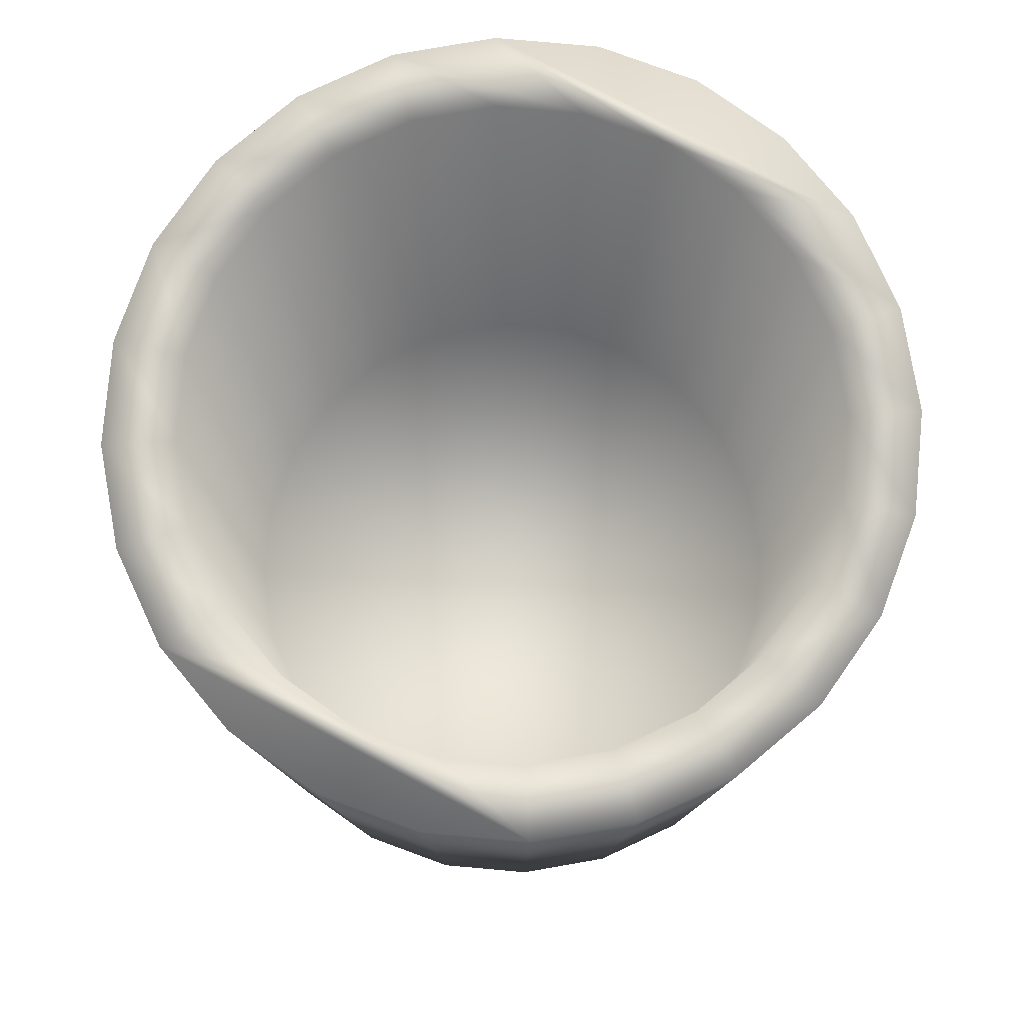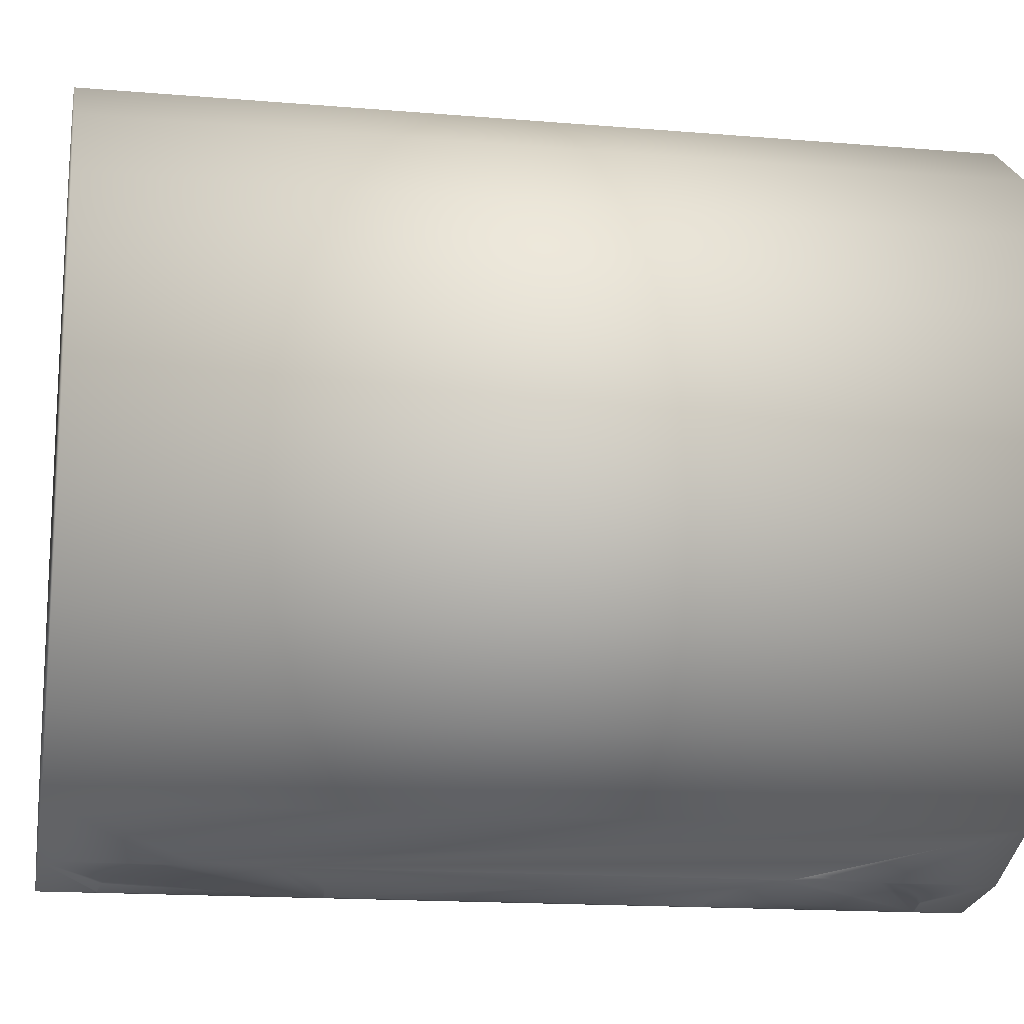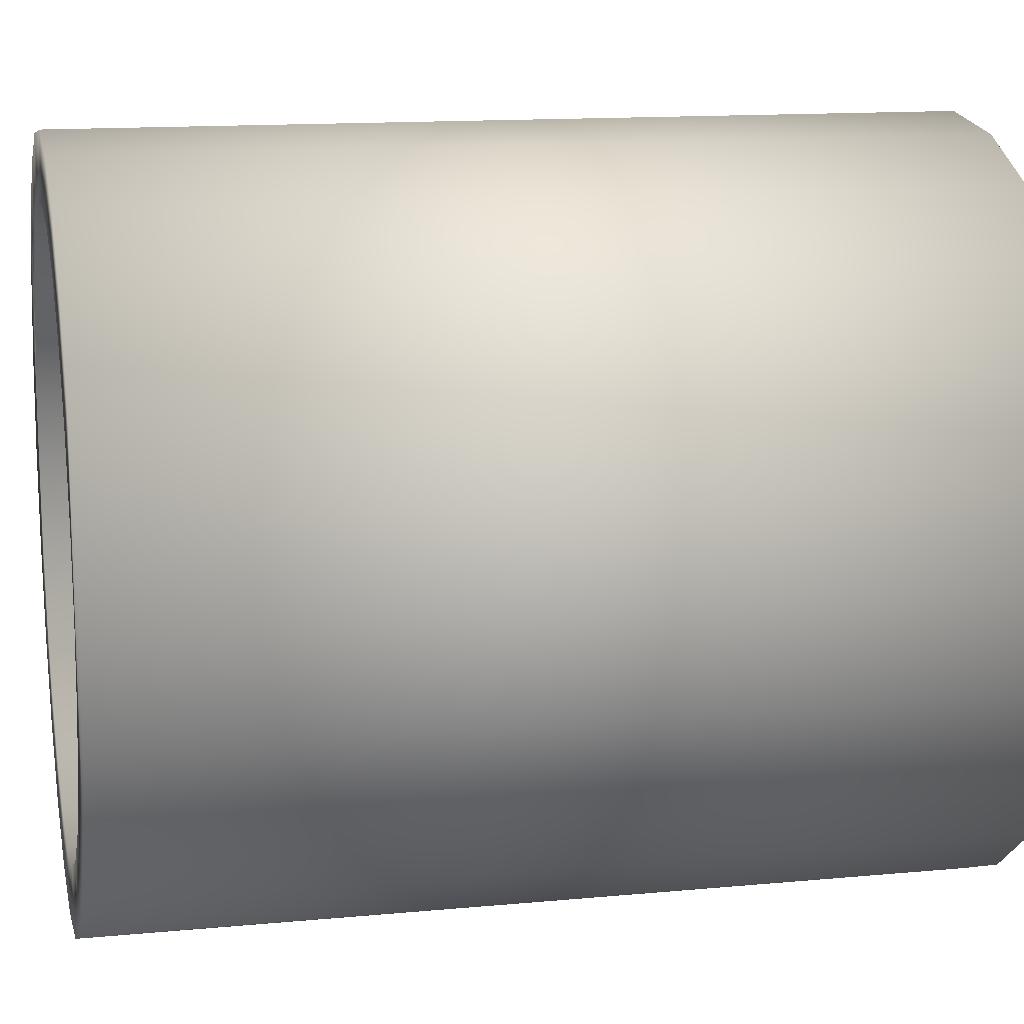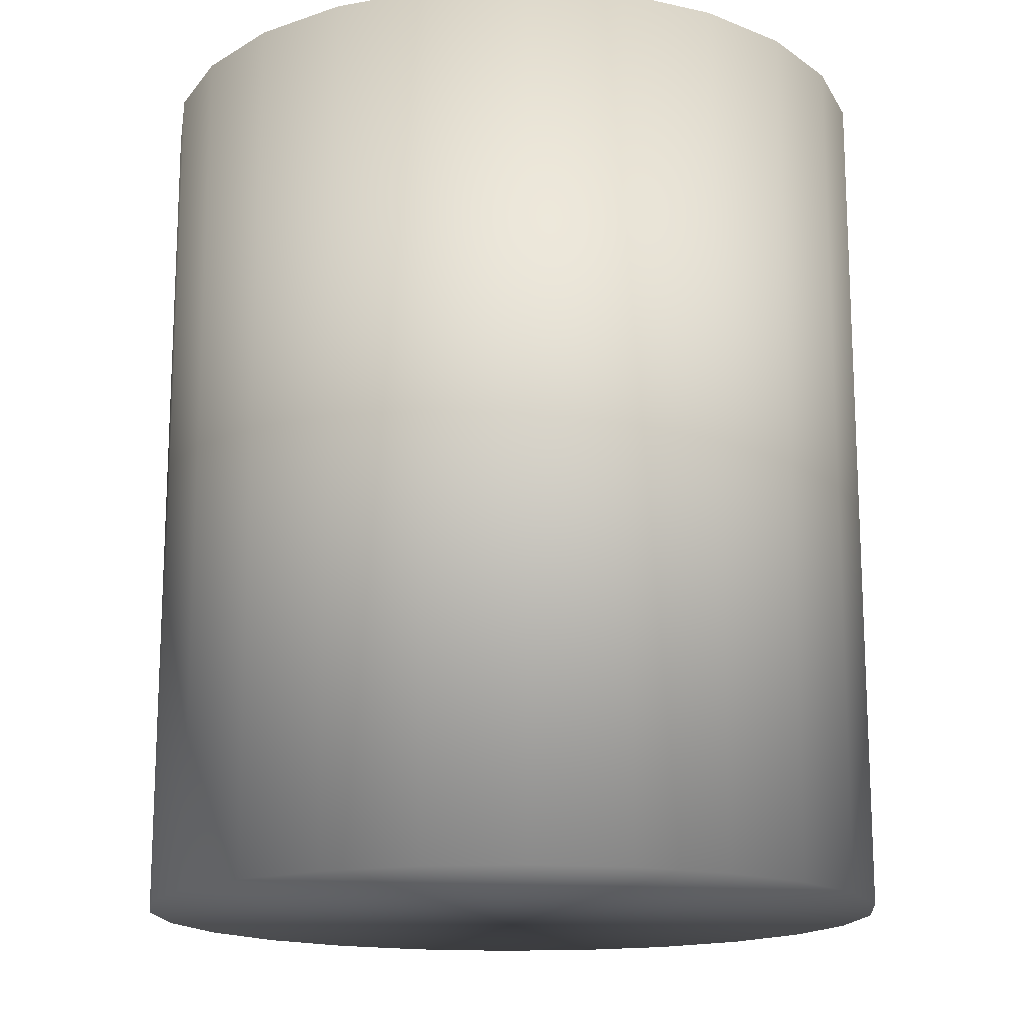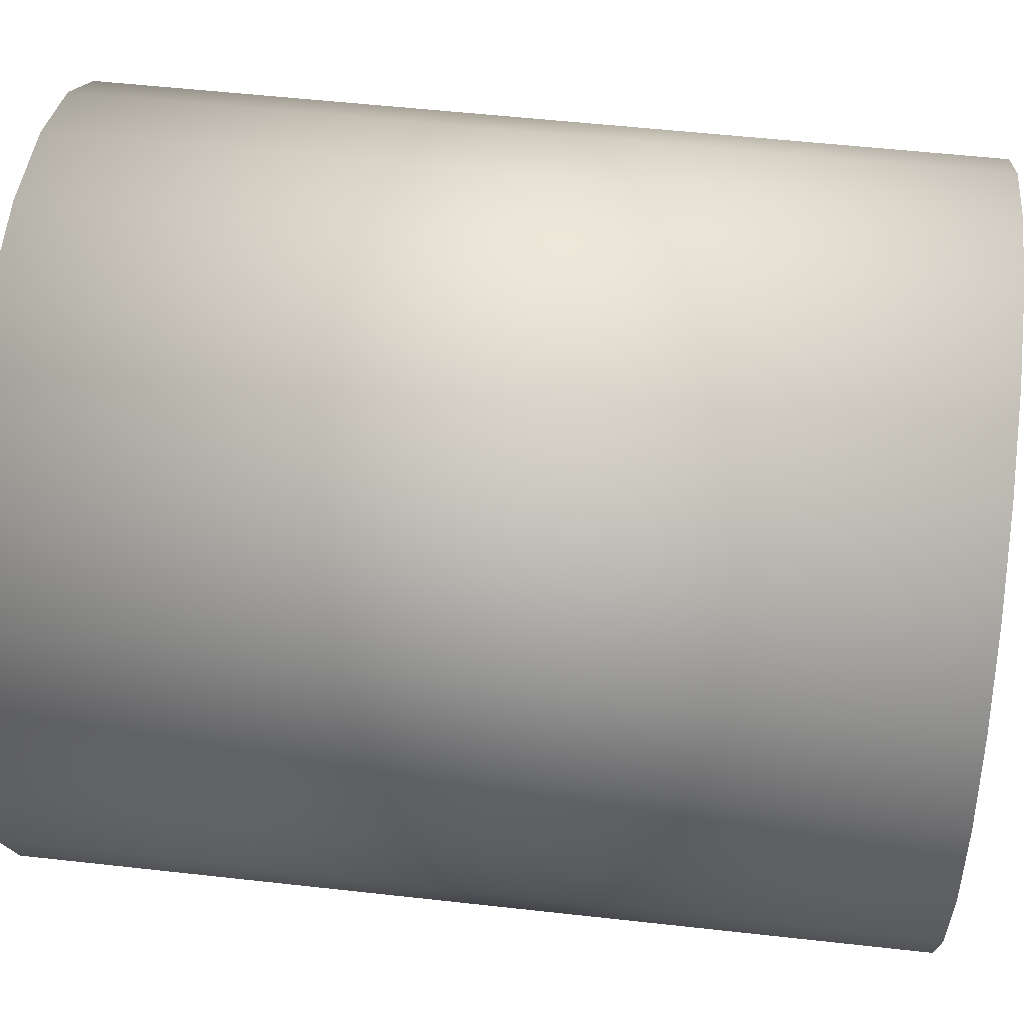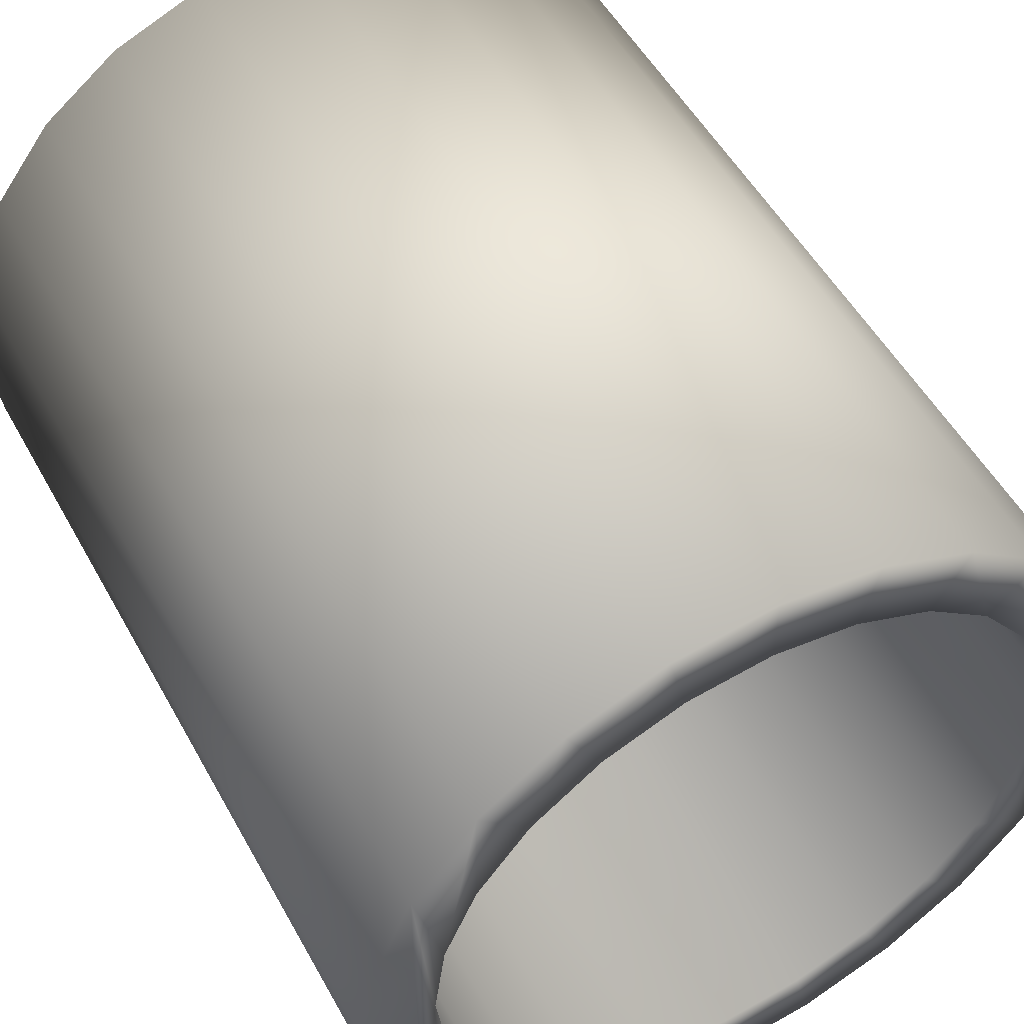
<metadata>
{"format":"obj","ext":"obj","renderer":"f3d","projection":"perspective","resolution":1024,"background":"white","views":[{"elev":79.8,"azim":117.6,"up":"+Z"},{"elev":-15.7,"azim":-100.1,"up":"+Y"},{"elev":13.5,"azim":77.9,"up":"+Y"},{"elev":-16.0,"azim":-122.1,"up":"+Z"},{"elev":52.6,"azim":-83.1,"up":"+Y"},{"elev":52.1,"azim":-28.3,"up":"+Y"}]}
</metadata>
<code>
v 0.01132 -0.02575 0.03656
v 0.01132 -0.02575 0.03089
v 0.0117 -0.0256 0.03369
v 0.004176 -0.02669 0.04486
v 0.002937 -0.02666 0.04536
v 0.002937 -0.02686 0.04534
v 0.002937 -0.02686 0.02257
v 0.005788 -0.01954 0.02199
v 0.005788 -0.02648 0.02366
v 0.002937 -0.01981 0.02087
v 0.01129 -0.02576 0.03067
v 0.01011 -0.01855 0.02608
v 0.01129 -0.0179 0.02877
v 0.01011 -0.02591 0.02785
v 0.000252 -0.02721 0.04566
v 0.005788 -0.02648 0.04414
v 0.008236 -0.02616 0.04218
v 0.01011 -0.02591 0.03967
v 0.01129 -0.02576 0.03678
v 0.008236 -0.02616 0.02547
v 0.000252 -0.02721 0.0223
v 0.002937 -0.01981 -0.01701
v 0.005788 -0.02648 -0.0198
v 0.005788 -0.01954 -0.01812
v 0.002937 -0.02686 -0.01871
v 0.008236 -0.02616 -0.0216
v 0.008236 -0.01911 -0.0199
v 0.01011 -0.02591 -0.02399
v 0.01011 -0.01855 -0.02221
v 0.01129 -0.02576 -0.0268
v 0.01129 -0.0179 -0.0249
v 0.01132 -0.02575 -0.02703
v 0.01132 -0.02575 -0.03269
v 0.0117 -0.0256 -0.02982
v 0.004176 -0.02669 -0.04099
v 0.002937 -0.02686 -0.04148
v 0.002937 -0.02666 -0.04149
v -0.0368 0.03697 -0.048
v -0.03 0.04583 0.05116
v -0.03 0.04583 -0.048
v -0.0368 0.03697 0.05116
v -0.02114 0.05262 -0.048
v -0.02114 0.05262 0.05116
v -0.01082 0.0569 -0.048
v -0.01082 0.0569 0.05116
v 0.000252 0.05836 -0.048
v 0.000252 0.05836 0.05116
v 0.01132 0.0569 -0.048
v 0.01132 0.0569 0.05116
v 0.02164 0.05262 -0.048
v 0.02164 0.05262 0.05116
v 0.03051 0.04583 -0.048
v 0.03051 0.04583 0.05116
v 0.0373 0.03697 0.05116
v 0.0373 0.03697 -0.048
v 0.04158 0.02665 0.05116
v 0.04158 0.02665 -0.048
v 0.04304 0.01557 0.05116
v 0.04304 0.01557 -0.048
v 0.04158 0.0045 0.05116
v 0.04158 0.0045 -0.048
v 0.0373 -0.005818 0.05116
v 0.0373 -0.005818 -0.048
v 0.03051 -0.01468 0.05116
v 0.03051 -0.01468 -0.048
v 0.02164 -0.02148 -0.048
v 0.02164 -0.02148 0.05116
v 0.01132 -0.02575 0.05116
v 0.01132 -0.02575 -0.048
v -0.03 -0.01468 -0.048
v -0.0368 -0.005818 0.05116
v -0.0368 -0.005818 -0.048
v -0.03 -0.01468 0.05116
v -0.04107 0.0045 0.05116
v -0.04107 0.0045 -0.048
v -0.04253 0.01557 0.05116
v -0.04253 0.01557 -0.048
v -0.04107 0.02665 0.05116
v -0.04107 0.02665 -0.048
v 0.000252 -0.02721 0.05116
v -0.000123 -0.02663 0.04576
v -0.000123 -0.02716 0.04571
v -0.003182 -0.02666 0.04536
v -0.003182 -0.02676 0.04535
v -0.00381 -0.02668 0.04511
v -0.008481 -0.01911 0.02376
v -0.01036 -0.02581 0.02783
v -0.01036 -0.01855 0.02608
v -0.008481 -0.02606 0.02544
v -0.006033 -0.02638 0.02364
v -0.006033 -0.01954 0.02199
v -0.003182 -0.02676 0.02255
v -0.003182 -0.01981 0.02087
v -0.000123 -0.0199 0.02049
v -0.000123 -0.02716 0.02224
v -0.006033 -0.02638 0.04411
v -0.008481 -0.02606 0.04216
v -0.01036 -0.02581 0.03965
v -0.01082 -0.02575 0.03852
v -0.01082 -0.02575 0.02893
v 0.000252 -0.02721 -0.01844
v -0.01036 -0.02581 -0.02396
v -0.008481 -0.01911 -0.0199
v -0.01036 -0.01855 -0.02221
v -0.008481 -0.02606 -0.02158
v -0.006033 -0.02638 -0.01977
v -0.006033 -0.01954 -0.01812
v -0.003182 -0.02676 -0.01868
v -0.003182 -0.01981 -0.01701
v -0.000123 -0.02716 -0.01838
v -0.000123 -0.0199 -0.01663
v 0.01129 -0.02576 -0.03292
v 0.01011 -0.02591 -0.03581
v 0.008236 -0.02616 -0.03832
v 0.005788 -0.02648 -0.04027
v 0.000252 -0.02721 -0.04179
v -0.003182 -0.02676 -0.04149
v -0.00381 -0.02668 -0.04124
v -0.003182 -0.02666 -0.04149
v -0.000123 -0.02663 -0.04189
v -0.000123 -0.02716 -0.04184
v 0.000252 -0.02721 -0.048
v -0.01154 -0.02545 -0.02673
v -0.01154 -0.0179 -0.0249
v -0.01082 -0.02575 -0.02506
v -0.01082 -0.02575 -0.048
v -0.02114 -0.02148 -0.048
v -0.02114 -0.02148 0.05116
v 0.03533 0.01557 0.05116
v 0.03413 0.02465 0.05116
v 0.03063 0.03311 0.05116
v 0.02505 0.04037 0.05116
v 0.01779 0.04595 0.05116
v 0.009329 0.04945 0.05116
v 0.000252 0.05065 0.05116
v -0.008826 0.04945 0.05116
v -0.01728 0.04595 0.05116
v -0.02455 0.04037 0.05116
v -0.03012 0.03311 0.05116
v -0.03363 0.02465 0.05116
v -0.03482 0.01557 0.05116
v 0.03413 0.006496 0.05116
v 0.03063 -0.001963 0.05116
v 0.02505 -0.009227 0.05116
v 0.01779 -0.0148 0.05116
v 0.009329 -0.0183 0.05116
v 0.000252 -0.0195 0.05116
v -0.008826 -0.0183 0.05116
v -0.01082 -0.02575 0.05116
v -0.01728 -0.0148 0.05116
v -0.02455 -0.009227 0.05116
v -0.03012 -0.001963 0.05116
v -0.03363 0.006496 0.05116
v -0.01154 -0.0179 0.02877
v -0.01194 -0.02529 0.03361
v -0.01194 -0.0172 0.03166
v -0.01154 -0.02545 0.03059
v -0.01154 -0.02545 0.03671
v -0.01082 -0.02575 -0.03465
v -0.01036 -0.02581 -0.03578
v -0.008481 -0.02606 -0.03829
v -0.006033 -0.02638 -0.04025
v -0.01194 -0.02529 -0.02975
v -0.01154 -0.02545 -0.03285
v -0.03363 0.006496 -0.04094
v -0.03012 -0.001963 -0.04094
v -0.03482 0.01557 -0.04094
v -0.03363 0.02465 -0.04094
v -0.03012 0.03311 -0.04094
v -0.02455 0.04037 -0.04094
v -0.01728 0.04595 -0.04094
v -0.008826 0.04945 -0.04094
v 0.000252 0.05065 -0.04094
v 0.009329 0.04945 -0.04094
v 0.01779 0.04595 -0.04094
v 0.02505 0.04037 -0.04094
v 0.03063 0.03311 -0.04094
v 0.03413 0.02465 -0.04094
v 0.03533 0.01557 -0.04094
v 0.03413 0.006496 -0.04094
v 0.03063 -0.001963 -0.04094
v 0.02505 -0.009227 -0.04094
v 0.01779 -0.0148 -0.04094
v 0.009329 -0.0183 -0.04094
v 0.000252 -0.0195 -0.04094
v -0.008826 -0.0183 -0.04094
v -0.02455 -0.009227 -0.04094
v -0.01728 -0.0148 -0.04094
f 1 2 3
f 4 5 6
f 7 8 9
f 8 7 10
f 11 12 13
f 12 11 14
f 15 4 6
f 15 16 4
f 15 17 16
f 15 18 17
f 15 19 18
f 15 1 19
f 15 2 1
f 15 11 2
f 15 14 11
f 15 20 14
f 15 9 20
f 15 7 9
f 7 15 21
f 22 23 24
f 23 22 25
f 24 26 27
f 26 24 23
f 27 28 29
f 28 27 26
f 29 30 31
f 30 29 28
f 32 33 34
f 35 36 37
f 38 39 40
f 39 38 41
f 42 39 43
f 39 42 40
f 44 43 45
f 43 44 42
f 46 45 47
f 45 46 44
f 48 47 49
f 47 48 46
f 50 49 51
f 49 50 48
f 52 51 53
f 51 52 50
f 54 52 53
f 52 54 55
f 56 55 54
f 55 56 57
f 58 57 56
f 57 58 59
f 60 59 58
f 59 60 61
f 62 61 60
f 61 62 63
f 64 63 62
f 63 64 65
f 66 64 67
f 64 66 65
f 1 67 68
f 3 67 1
f 2 67 3
f 32 67 2
f 34 67 32
f 69 34 33
f 69 67 34
f 67 69 66
f 70 71 72
f 71 70 73
f 72 74 75
f 74 72 71
f 75 76 77
f 76 75 74
f 77 78 79
f 78 77 76
f 79 41 38
f 41 79 78
f 15 68 80
f 6 68 15
f 4 68 6
f 16 68 4
f 17 68 16
f 18 68 17
f 19 68 18
f 68 19 1
f 5 15 6
f 81 15 5
f 15 81 82
f 83 82 81
f 82 83 84
f 83 85 84
f 86 87 88
f 87 86 89
f 89 91 90
f 91 89 86
f 92 91 93
f 91 92 90
f 92 94 95
f 94 92 93
f 84 15 82
f 85 15 84
f 96 15 85
f 97 15 96
f 98 15 97
f 99 15 98
f 100 15 99
f 87 15 100
f 89 15 87
f 90 15 89
f 92 15 90
f 92 21 15
f 21 92 95
f 21 10 7
f 95 10 21
f 10 95 94
f 101 7 21
f 101 9 7
f 101 20 9
f 101 14 20
f 101 11 14
f 25 11 101
f 23 11 25
f 23 2 11
f 26 2 23
f 28 2 26
f 30 2 28
f 2 30 32
f 102 103 104
f 103 102 105
f 103 106 107
f 106 103 105
f 107 108 109
f 108 107 106
f 109 110 111
f 110 109 108
f 22 101 25
f 111 101 22
f 101 111 110
f 101 23 25
f 101 26 23
f 101 28 26
f 101 30 28
f 101 32 30
f 101 33 32
f 101 112 33
f 101 113 112
f 101 114 113
f 101 115 114
f 101 35 115
f 101 36 35
f 36 101 116
f 117 118 119
f 117 120 121
f 120 117 119
f 116 37 36
f 121 37 116
f 37 121 120
f 122 36 116
f 122 35 36
f 122 115 35
f 122 114 115
f 112 69 33
f 113 69 112
f 114 69 113
f 69 114 122
f 123 104 124
f 125 104 123
f 104 125 102
f 61 57 59
f 61 55 57
f 63 55 61
f 63 52 55
f 65 52 63
f 65 50 52
f 66 50 65
f 66 48 50
f 69 48 66
f 69 46 48
f 122 46 69
f 122 44 46
f 126 44 122
f 126 42 44
f 127 42 126
f 127 40 42
f 70 40 127
f 70 38 40
f 72 38 70
f 72 79 38
f 75 79 72
f 79 75 77
f 70 128 73
f 128 70 127
f 56 60 58
f 54 60 56
f 54 62 60
f 54 129 62
f 54 130 129
f 54 131 130
f 53 131 54
f 53 132 131
f 51 132 53
f 51 133 132
f 49 133 51
f 49 134 133
f 47 134 49
f 47 135 134
f 47 136 135
f 45 136 47
f 45 137 136
f 43 137 45
f 43 138 137
f 39 138 43
f 39 139 138
f 39 140 139
f 140 41 141
f 41 140 39
f 142 62 129
f 143 62 142
f 143 64 62
f 144 64 143
f 144 67 64
f 145 67 144
f 145 68 67
f 146 68 145
f 146 80 68
f 147 80 146
f 148 80 147
f 148 149 80
f 150 149 148
f 150 128 149
f 151 128 150
f 151 73 128
f 152 73 151
f 153 73 152
f 153 71 73
f 141 71 153
f 41 71 141
f 78 71 41
f 78 74 71
f 74 78 76
f 149 82 80
f 149 84 82
f 149 85 84
f 149 96 85
f 149 97 96
f 149 98 97
f 98 149 99
f 80 82 15
f 154 155 156
f 155 154 157
f 155 99 158
f 157 99 155
f 99 157 100
f 88 157 154
f 88 100 157
f 100 88 87
f 92 110 95
f 90 110 92
f 89 110 90
f 87 110 89
f 100 110 87
f 100 108 110
f 100 106 108
f 100 105 106
f 100 102 105
f 102 100 125
f 110 21 95
f 21 110 101
f 108 101 110
f 106 101 108
f 105 101 106
f 102 101 105
f 125 101 102
f 159 101 125
f 160 101 159
f 161 101 160
f 162 101 161
f 118 101 162
f 117 101 118
f 117 116 101
f 116 117 121
f 117 126 121
f 118 126 117
f 162 126 118
f 161 126 162
f 160 126 161
f 126 160 159
f 126 116 121
f 116 126 122
f 163 125 123
f 164 125 163
f 125 164 159
f 128 99 149
f 128 158 99
f 128 155 158
f 128 157 155
f 128 100 157
f 128 125 100
f 128 123 125
f 128 163 123
f 127 163 128
f 127 164 163
f 127 159 164
f 159 127 126
f 152 165 153
f 165 152 166
f 153 167 141
f 167 153 165
f 141 168 140
f 168 141 167
f 140 169 139
f 169 140 168
f 139 170 138
f 170 139 169
f 170 137 138
f 137 170 171
f 171 136 137
f 136 171 172
f 172 135 136
f 135 172 173
f 173 134 135
f 134 173 174
f 174 133 134
f 133 174 175
f 175 132 133
f 132 175 176
f 177 132 176
f 132 177 131
f 178 131 177
f 131 178 130
f 179 130 178
f 130 179 129
f 180 129 179
f 129 180 142
f 181 142 180
f 142 181 143
f 182 143 181
f 143 182 144
f 182 145 144
f 145 182 183
f 183 146 145
f 146 183 184
f 184 147 146
f 147 184 185
f 185 148 147
f 148 185 186
f 151 166 152
f 166 151 187
f 178 180 179
f 177 180 178
f 177 181 180
f 177 182 181
f 176 182 177
f 175 182 176
f 175 183 182
f 174 183 175
f 174 184 183
f 173 184 174
f 173 185 184
f 172 185 173
f 172 186 185
f 172 188 186
f 171 188 172
f 170 188 171
f 170 187 188
f 169 187 170
f 169 166 187
f 168 166 169
f 168 165 166
f 165 168 167
f 186 150 148
f 150 186 188
f 188 151 150
f 151 188 187

</code>
